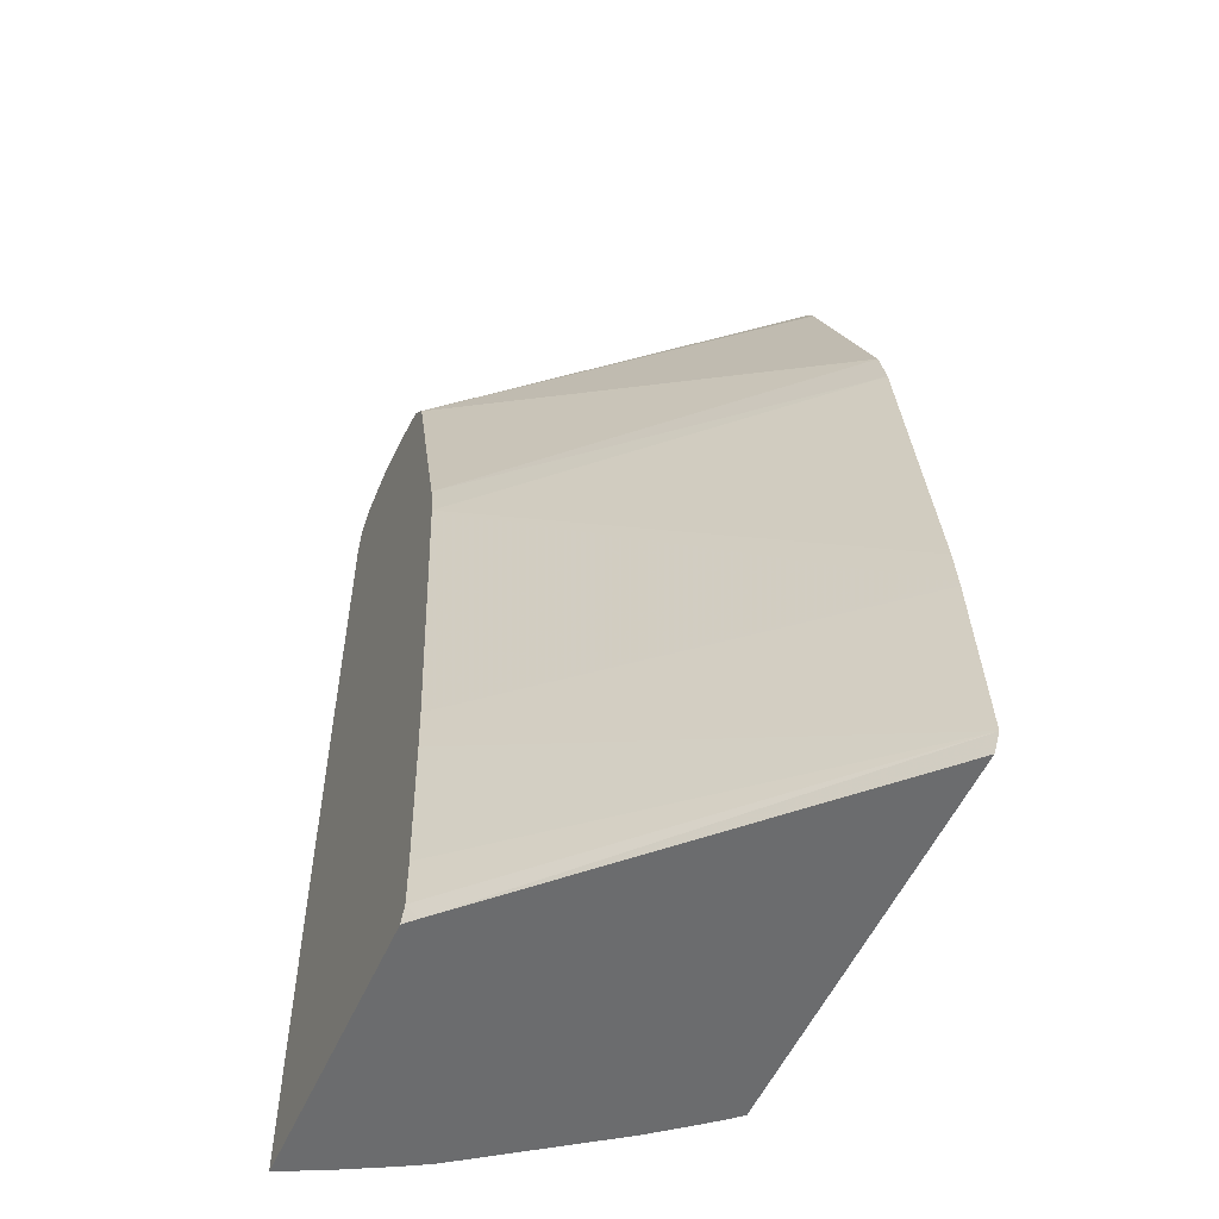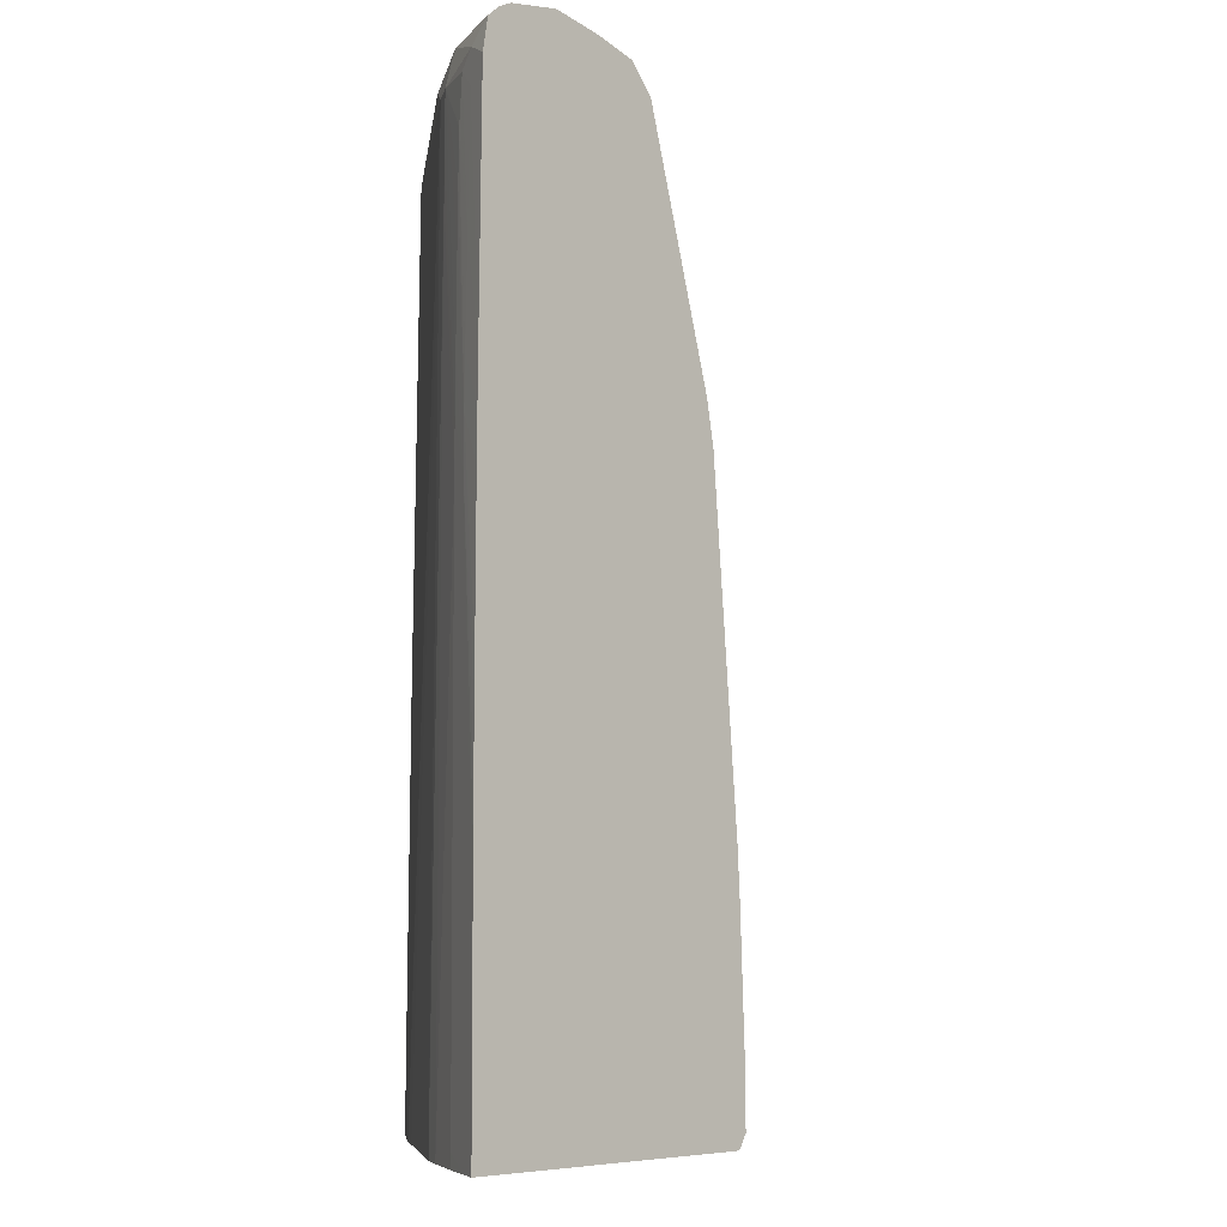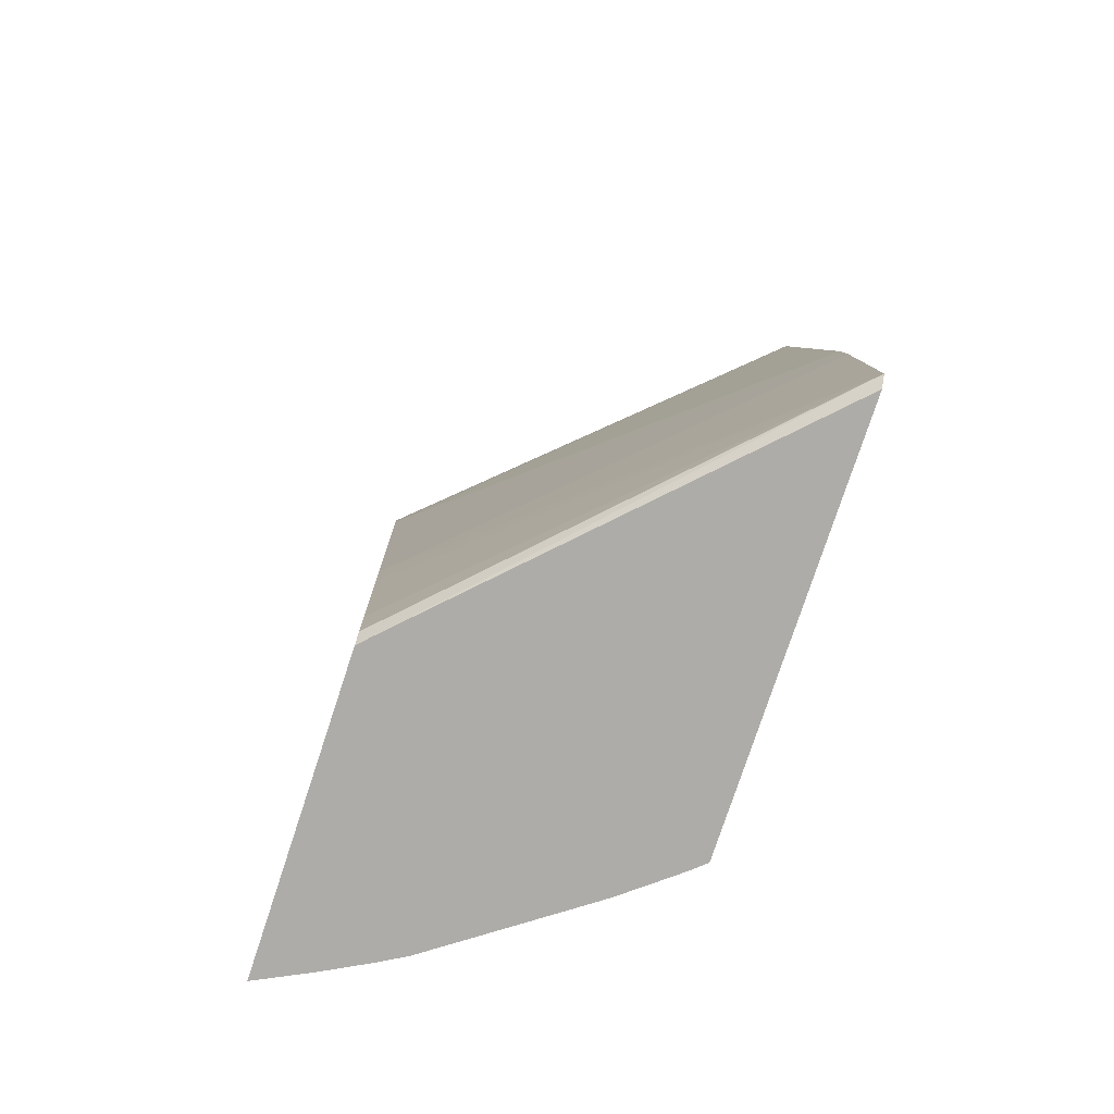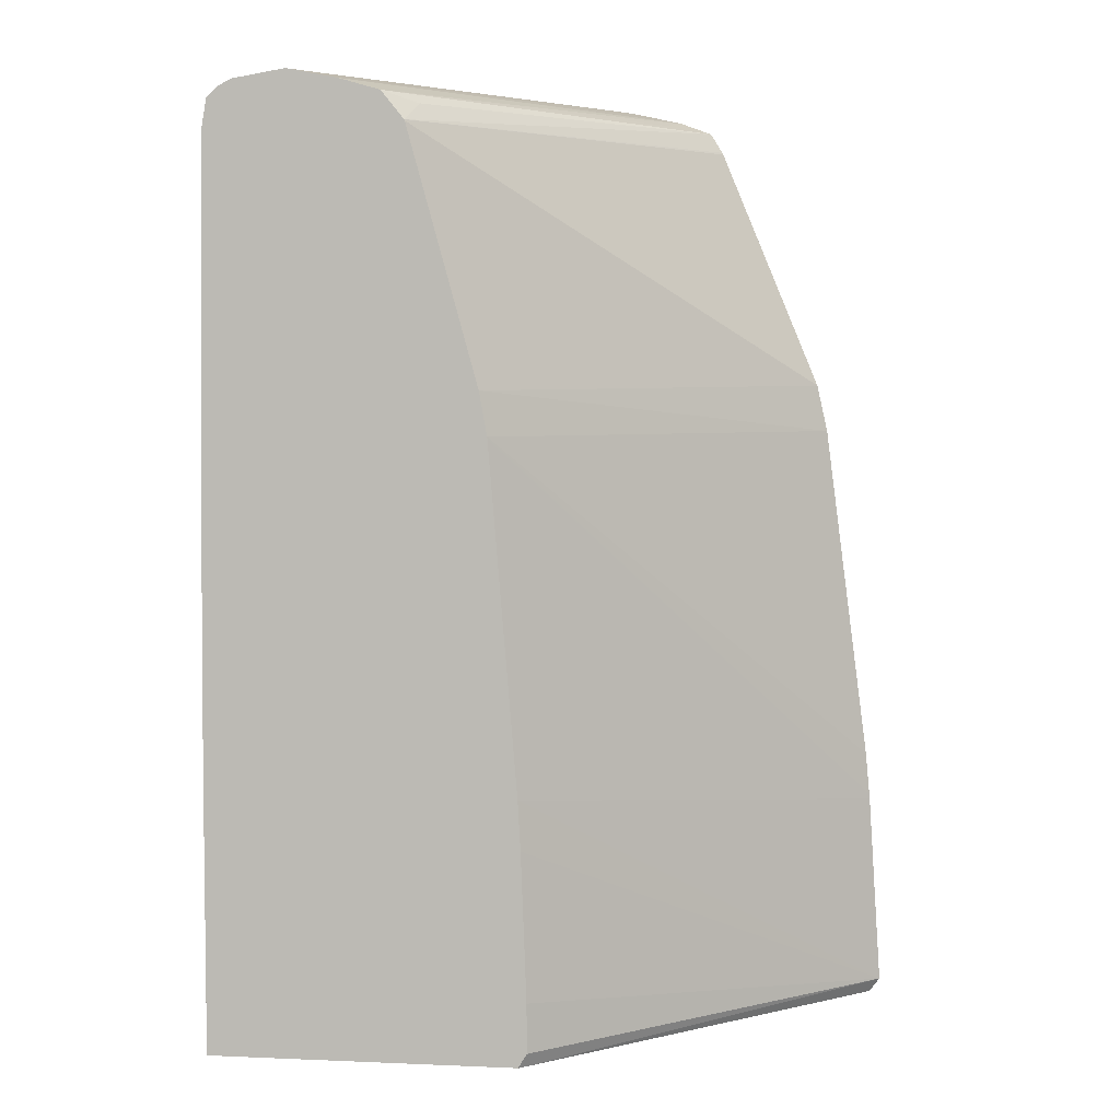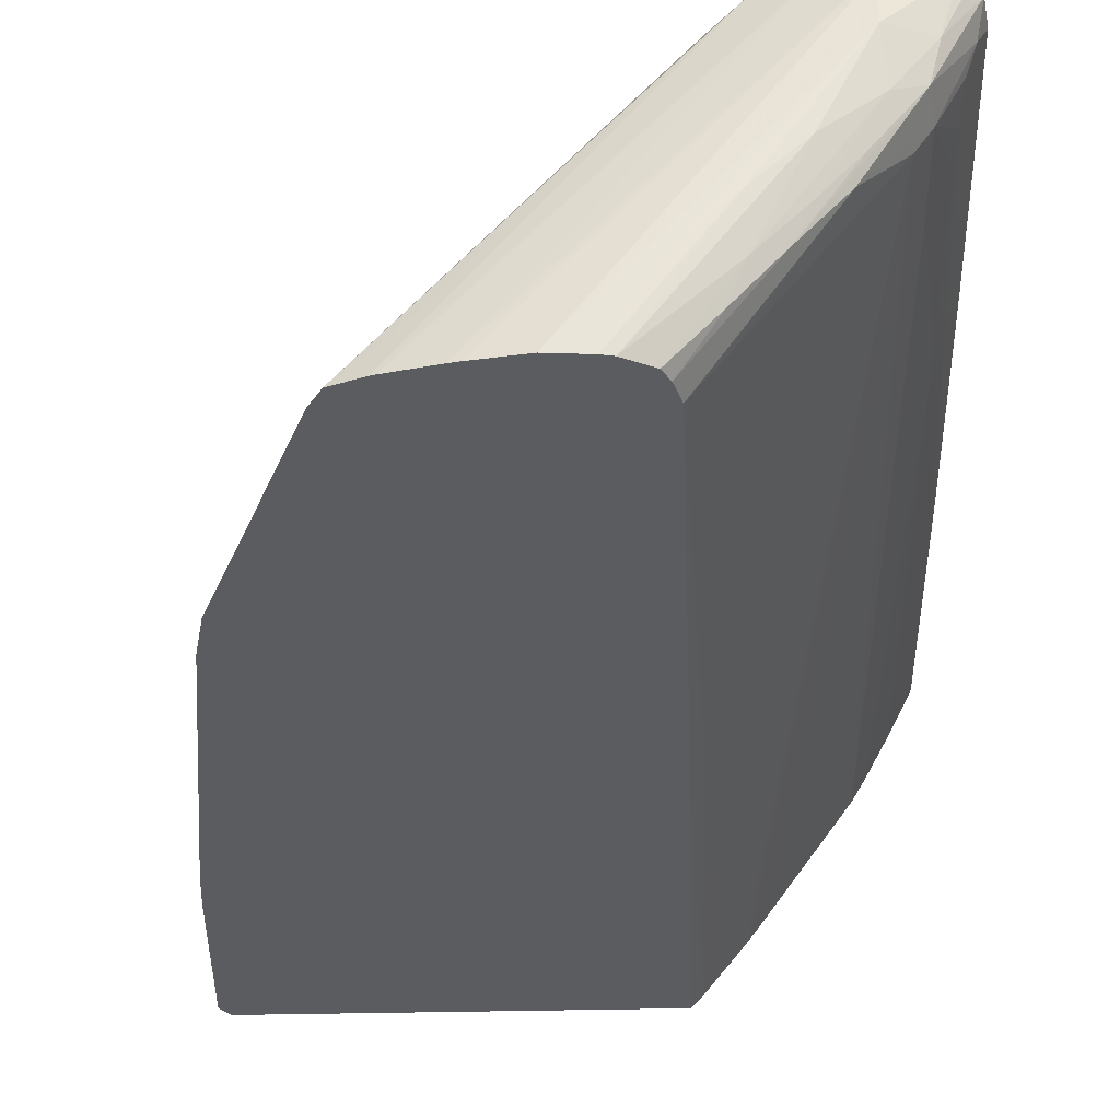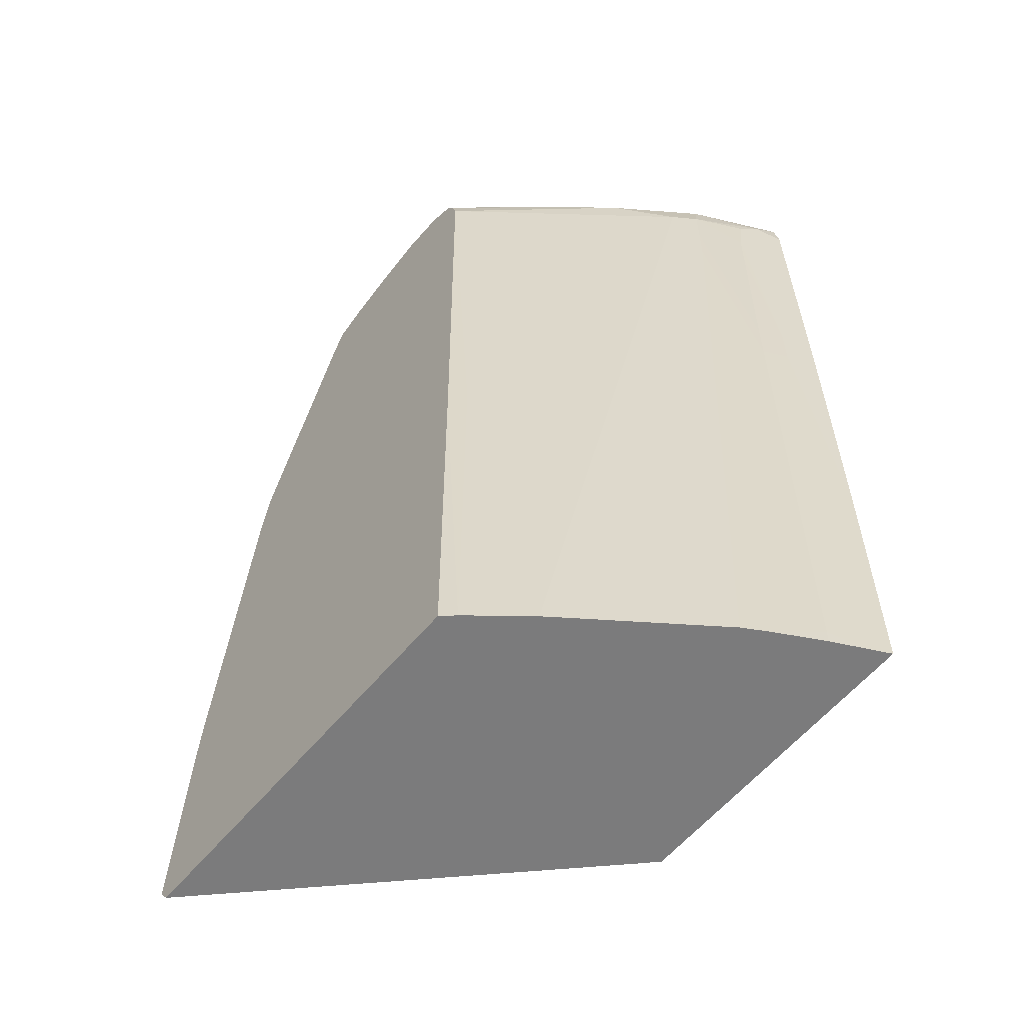
<metadata>
{"format":"obj","ext":"obj","renderer":"f3d","projection":"perspective","resolution":1024,"background":"white","views":[{"elev":-53.6,"azim":-113.6,"up":"+Z"},{"elev":-6.8,"azim":134.6,"up":"+Z"},{"elev":-77.0,"azim":-108.2,"up":"+Z"},{"elev":4.1,"azim":-172.0,"up":"+Z"},{"elev":-34.6,"azim":1.9,"up":"+Y"},{"elev":-58.5,"azim":50.8,"up":"+Z"}]}
</metadata>
<code>
v 0.04985 -0.02456 0.01936
v 0.04981 -0.02463 0.01761
v 0.0498 -0.02463 0.01395
v 0.04983 -0.02456 0.01206
v 0.04984 -0.02456 0.02125
v 0.04933 -0.02567 0.03037
v 0.04886 -0.02654 0.01031
v 0.04983 -0.02456 0.009779
v 0.04932 -0.02566 0.02491
v 0.04888 -0.02658 0.03037
v 0.04887 -0.02656 0.02125
v 0.04984 -0.02456 0.02308
v 0.04932 -0.02567 0.0322
v 0.04888 -0.02656 0.03402
v 0.04888 -0.02658 0.0322
v 0.04795 -0.02825 0.009779
v 0.04886 -0.02654 0.009779
v 0.04944 -0.02534 0.009779
v 0.03836 -0.02456 0.009779
v 0.04798 -0.02818 0.0395
v 0.04983 -0.02456 0.02491
v 0.04979 -0.02456 0.0322
v 0.04931 -0.02565 0.03402
v 0.04889 -0.02647 0.04132
v 0.04889 -0.0265 0.0395
v 0.04889 -0.02652 0.03767
v 0.04888 -0.02654 0.03585
v 0.04982 -0.02456 0.02673
v 0.0498 -0.02456 0.03037
v 0.04797 -0.02817 0.04315
v 0.04797 -0.02818 0.04132
v 0.04742 -0.02916 0.009779
v 0.03793 -0.02499 0.009779
v 0.03805 -0.02456 0.01031
v 0.04977 -0.02456 0.03402
v 0.04929 -0.02561 0.03767
v 0.0493 -0.02563 0.03585
v 0.04895 -0.02628 0.04301
v 0.04926 -0.02553 0.04353
v 0.04779 -0.0279 0.04445
v 0.0457 -0.03113 0.0442
v 0.04735 -0.02909 0.04315
v 0.04736 -0.02909 0.0395
v 0.0443 -0.03357 0.009779
v 0.02602 -0.03704 0.009779
v 0.02562 -0.03704 0.01031
v 0.03805 -0.02456 0.01213
v 0.04971 -0.02456 0.0395
v 0.04927 -0.02555 0.04232
v 0.04946 -0.02456 0.04423
v 0.04967 -0.02456 0.04303
v 0.04815 -0.02646 0.0447
v 0.04668 -0.02842 0.04482
v 0.04609 -0.03011 0.0445
v 0.04402 -0.03314 0.04437
v 0.04125 -0.03704 0.04315
v 0.04252 -0.03539 0.04315
v 0.04504 -0.0321 0.04315
v 0.04657 -0.03011 0.04315
v 0.04194 -0.03646 0.02491
v 0.04364 -0.03446 0.01213
v 0.04365 -0.03448 0.009779
v 0.04158 -0.03704 0.009779
v 0.02607 -0.03704 0.01761
v 0.03837 -0.02456 0.01943
v 0.03827 -0.02456 0.01761
v 0.04902 -0.02456 0.04461
v 0.04869 -0.02456 0.04479
v 0.04851 -0.02456 0.04487
v 0.04653 -0.02646 0.04527
v 0.0447 -0.03011 0.04513
v 0.04292 -0.03375 0.04475
v 0.04466 -0.03182 0.04459
v 0.04233 -0.03515 0.04445
v 0.04097 -0.03704 0.04401
v 0.04147 -0.03704 0.02602
v 0.04148 -0.03704 0.02491
v 0.04195 -0.03648 0.02308
v 0.04277 -0.03558 0.01213
v 0.04304 -0.03527 0.009779
v 0.04201 -0.03655 0.009779
v 0.04158 -0.03704 0.01031
v 0.02609 -0.03704 0.01781
v 0.03943 -0.02456 0.0322
v 0.0466 -0.02456 0.04518
v 0.03777 -0.03704 0.04523
v 0.04105 -0.03376 0.04524
v 0.04288 -0.03193 0.04522
v 0.03964 -0.03704 0.04503
v 0.04069 -0.03704 0.04452
v 0.04148 -0.03704 0.02419
v 0.04196 -0.03649 0.02125
v 0.04278 -0.03558 0.01031
v 0.04279 -0.03558 0.009779
v 0.04224 -0.03627 0.009779
v 0.042 -0.03654 0.01213
v 0.04201 -0.03655 0.01031
v 0.04154 -0.03704 0.01578
v 0.02624 -0.03704 0.01943
v 0.03943 -0.02456 0.03228
v 0.04653 -0.02456 0.04517
v 0.03923 -0.03704 0.04512
v 0.03595 -0.03704 0.04496
v 0.04197 -0.0365 0.01912
v 0.02789 -0.03704 0.03232
v 0.03973 -0.02456 0.0339
v 0.04478 -0.02456 0.04483
v 0.03558 -0.03704 0.04489
v 0.02829 -0.03704 0.03412
v 0.04233 -0.02456 0.04329
v 0.0447 -0.02456 0.04481
v 0.03388 -0.03704 0.04452
v 0.02831 -0.03704 0.03416
v 0.03207 -0.03704 0.04325
v 0.04235 -0.02456 0.04334
v 0.04323 -0.02456 0.04438
v 0.0337 -0.03704 0.04447
v 0.03211 -0.03704 0.04332
v 0.03256 -0.03704 0.04405
v 0.042 -0.02559 0.04401
v 0.04318 -0.02456 0.04437
v 0.03424 -0.03558 0.04425
f 1 2 3
f 1 3 4
f 1 4 8
f 1 8 19
f 1 19 34
f 1 34 47
f 1 47 66
f 1 66 65
f 1 65 84
f 1 84 100
f 1 100 106
f 1 106 110
f 1 110 115
f 1 115 121
f 1 121 116
f 1 116 111
f 1 111 107
f 1 107 101
f 1 101 85
f 1 85 69
f 1 69 68
f 1 68 67
f 1 67 50
f 1 50 51
f 1 51 48
f 1 48 35
f 1 35 22
f 1 22 29
f 1 29 28
f 1 28 21
f 1 21 12
f 1 12 5
f 1 5 6
f 1 6 2
f 2 6 3
f 3 7 8
f 3 8 4
f 3 6 9
f 3 9 10
f 3 10 11
f 3 11 7
f 5 12 6
f 6 13 14
f 6 14 15
f 6 15 10
f 6 10 9
f 6 12 13
f 7 16 17
f 7 17 18
f 7 18 8
f 7 11 16
f 8 18 17
f 8 17 16
f 8 16 32
f 8 32 44
f 8 44 62
f 8 62 80
f 8 80 94
f 8 94 95
f 8 95 81
f 8 81 63
f 8 63 45
f 8 45 33
f 8 33 19
f 10 15 20
f 10 20 16
f 10 16 11
f 12 21 13
f 13 22 23
f 13 23 24
f 13 24 25
f 13 25 26
f 13 26 27
f 13 27 14
f 13 21 28
f 13 28 29
f 13 29 22
f 14 27 30
f 14 30 31
f 14 31 15
f 15 31 20
f 16 20 32
f 19 33 34
f 20 31 32
f 22 35 36
f 22 36 37
f 22 37 23
f 23 37 24
f 24 37 36
f 24 36 38
f 24 38 30
f 24 30 25
f 25 30 26
f 26 30 27
f 30 38 39
f 30 39 40
f 30 40 41
f 30 41 42
f 30 42 43
f 30 43 31
f 31 43 32
f 32 43 44
f 33 45 46
f 33 46 34
f 34 46 47
f 35 48 49
f 35 49 36
f 36 49 38
f 38 49 39
f 39 50 40
f 39 49 51
f 39 51 50
f 40 52 53
f 40 53 54
f 40 54 55
f 40 55 41
f 40 50 52
f 41 56 57
f 41 57 58
f 41 58 59
f 41 59 42
f 41 55 56
f 42 59 60
f 42 60 61
f 42 61 62
f 42 62 44
f 42 44 43
f 45 63 82
f 45 82 98
f 45 98 91
f 45 91 77
f 45 77 76
f 45 76 56
f 45 56 75
f 45 75 90
f 45 90 89
f 45 89 102
f 45 102 86
f 45 86 103
f 45 103 108
f 45 108 112
f 45 112 117
f 45 117 119
f 45 119 118
f 45 118 114
f 45 114 113
f 45 113 109
f 45 109 105
f 45 105 99
f 45 99 83
f 45 83 64
f 45 64 46
f 46 64 65
f 46 65 66
f 46 66 47
f 48 51 49
f 50 67 52
f 52 67 68
f 52 68 69
f 52 69 70
f 52 70 53
f 53 70 71
f 53 71 72
f 53 72 73
f 53 73 54
f 54 73 55
f 55 73 72
f 55 72 74
f 55 74 75
f 55 75 56
f 56 76 60
f 56 60 57
f 57 60 58
f 58 60 59
f 60 76 77
f 60 77 78
f 60 78 62
f 60 62 61
f 62 78 79
f 62 79 80
f 63 81 82
f 64 83 65
f 65 83 84
f 69 85 70
f 70 86 87
f 70 87 88
f 70 88 71
f 70 85 86
f 71 88 89
f 71 89 72
f 72 90 74
f 72 89 90
f 74 90 75
f 77 91 92
f 77 92 78
f 78 92 79
f 79 93 80
f 79 92 93
f 80 93 94
f 81 95 96
f 81 96 97
f 81 97 91
f 81 91 98
f 81 98 82
f 83 99 100
f 83 100 84
f 85 101 86
f 86 102 87
f 86 101 103
f 87 102 88
f 88 102 89
f 91 104 92
f 91 97 96
f 91 96 104
f 92 104 93
f 93 104 94
f 94 104 96
f 94 96 95
f 99 105 100
f 100 105 106
f 101 107 108
f 101 108 103
f 105 109 106
f 106 109 110
f 107 111 112
f 107 112 108
f 109 113 110
f 110 114 115
f 110 113 114
f 111 116 117
f 111 117 112
f 114 118 115
f 115 118 119
f 115 119 120
f 115 120 121
f 116 121 117
f 117 121 122
f 117 122 119
f 119 122 121
f 119 121 120

</code>
